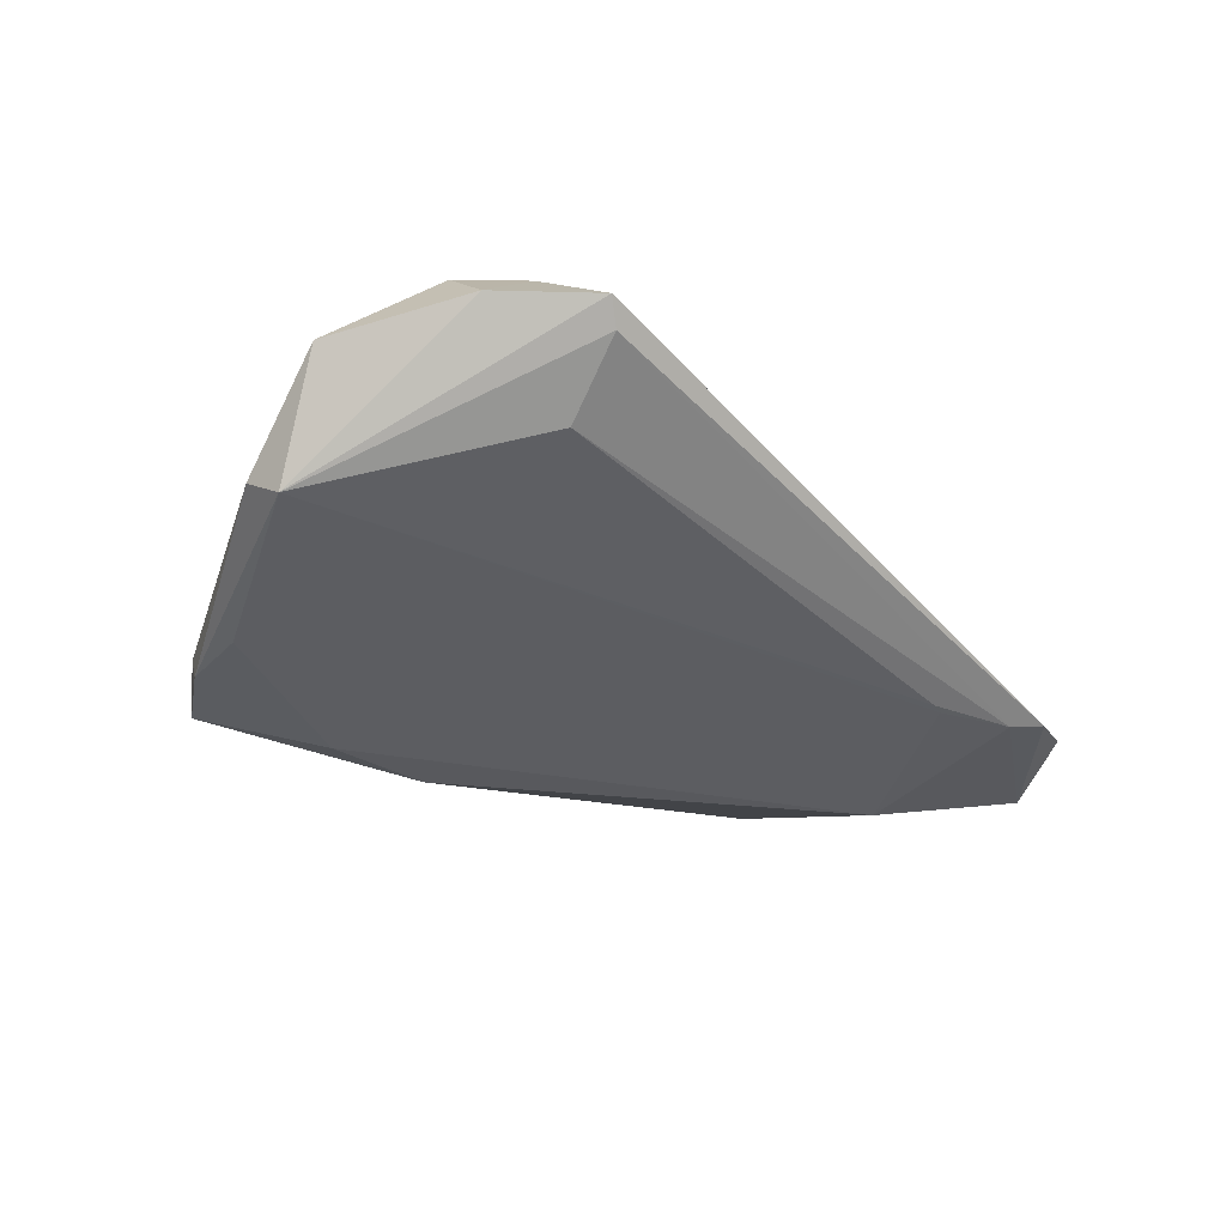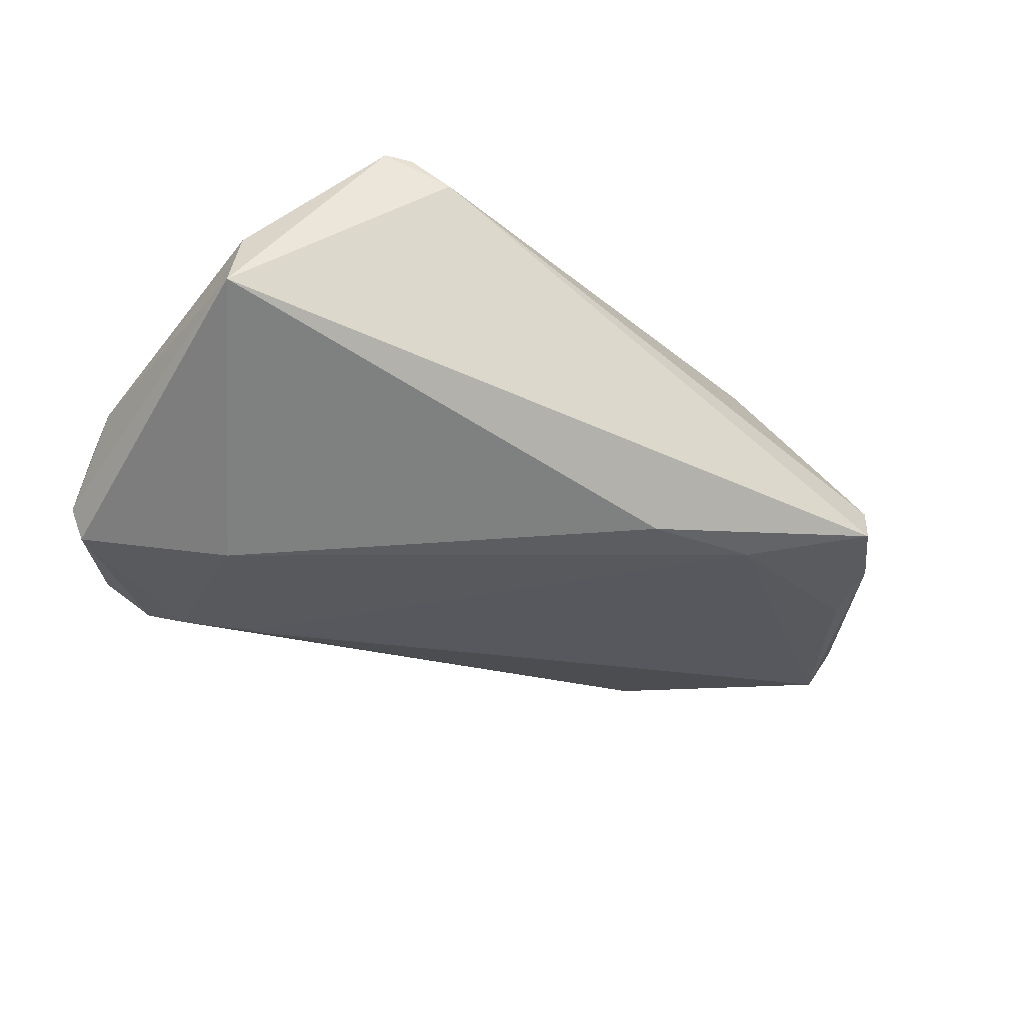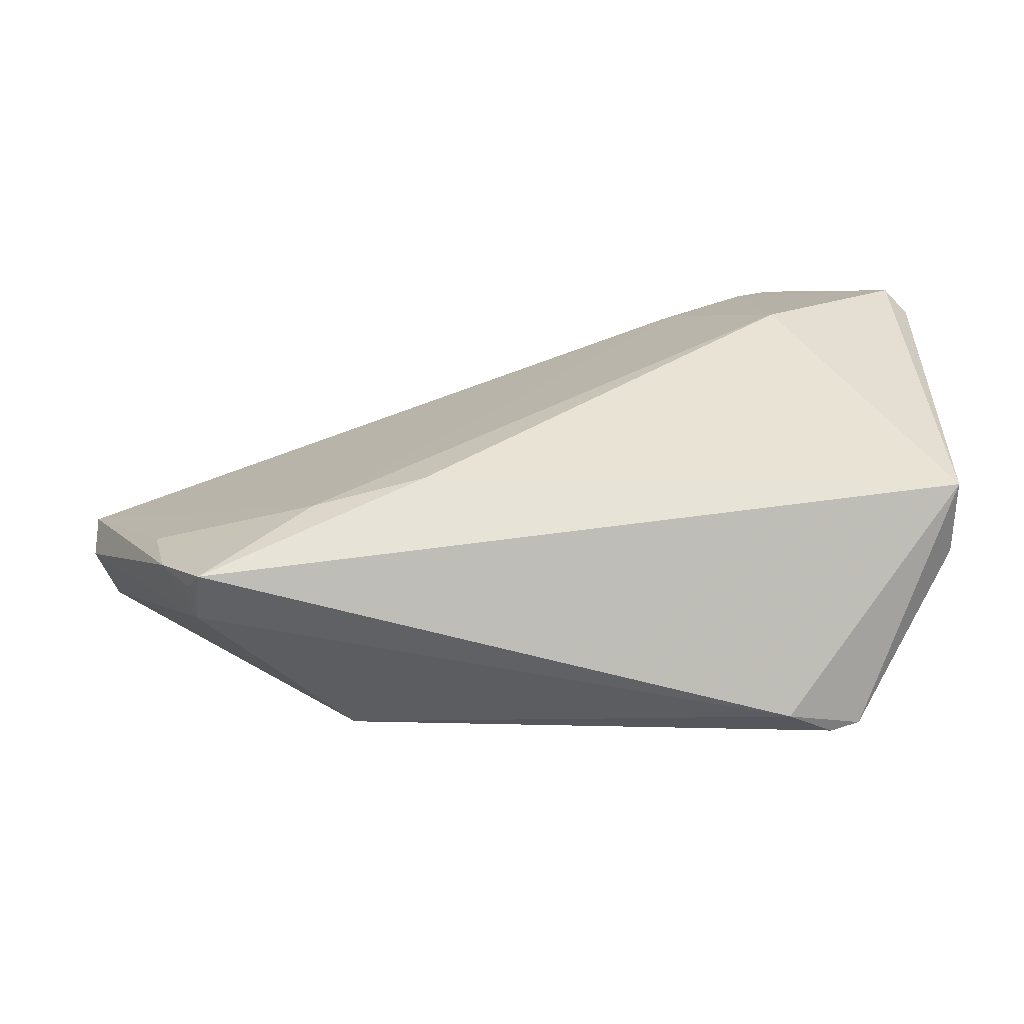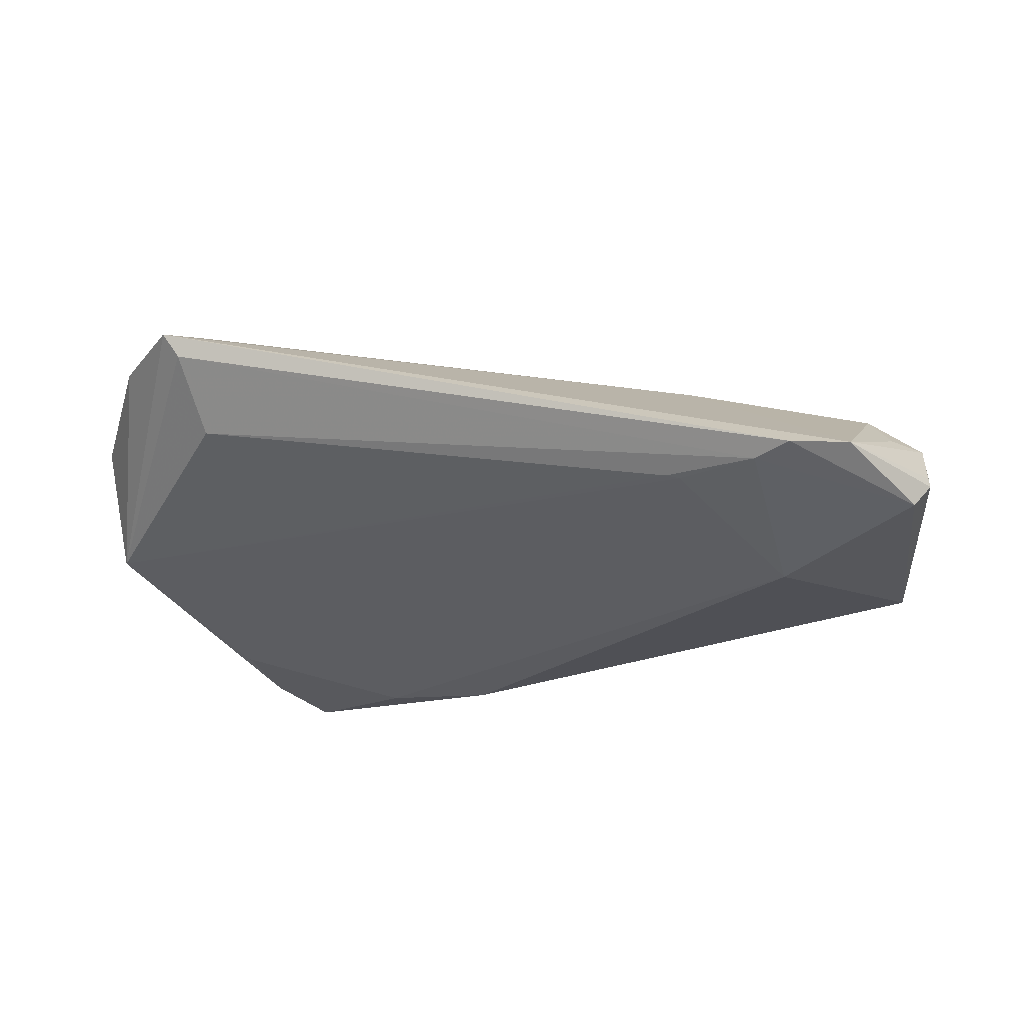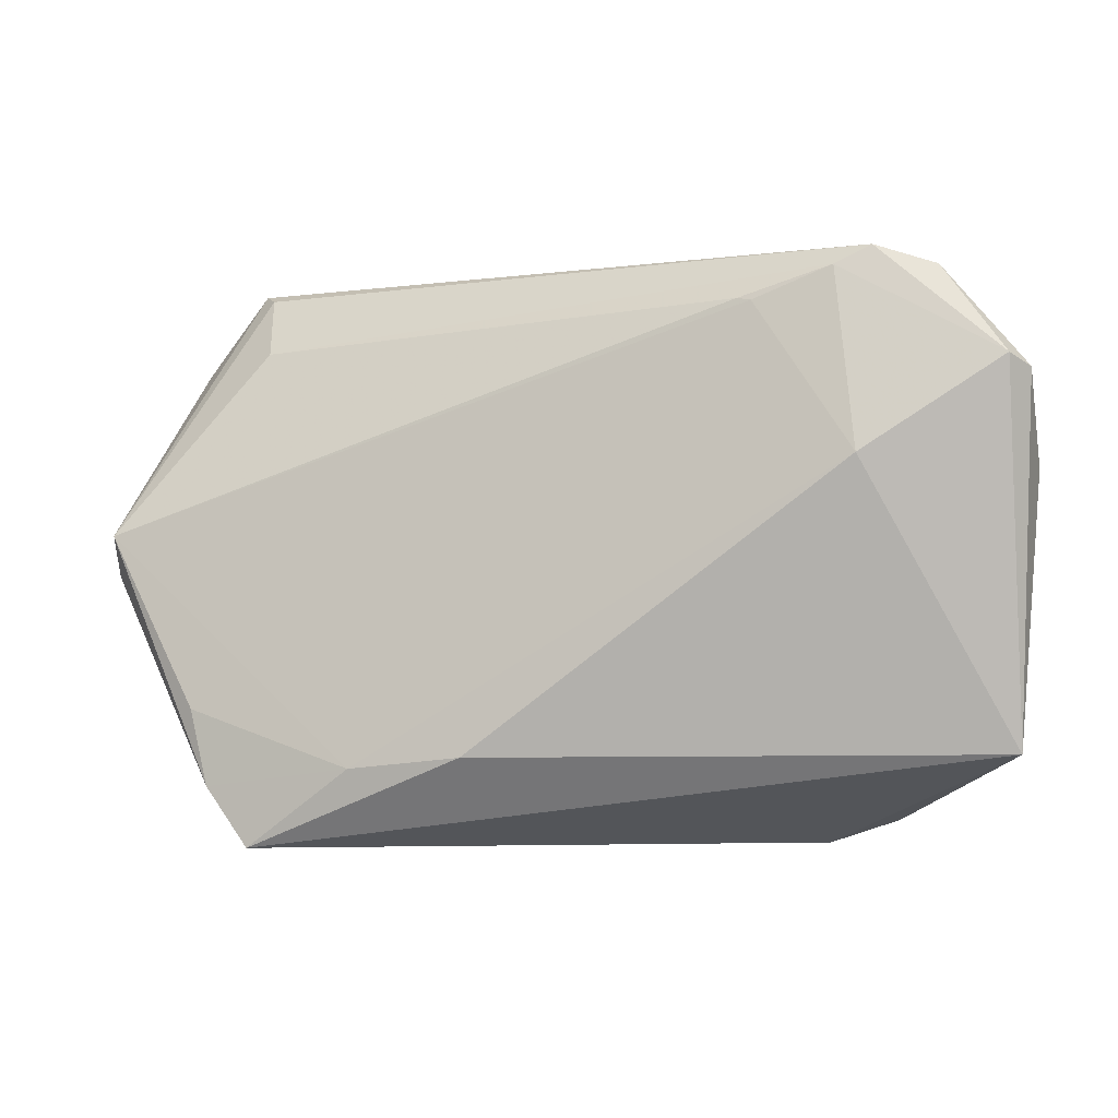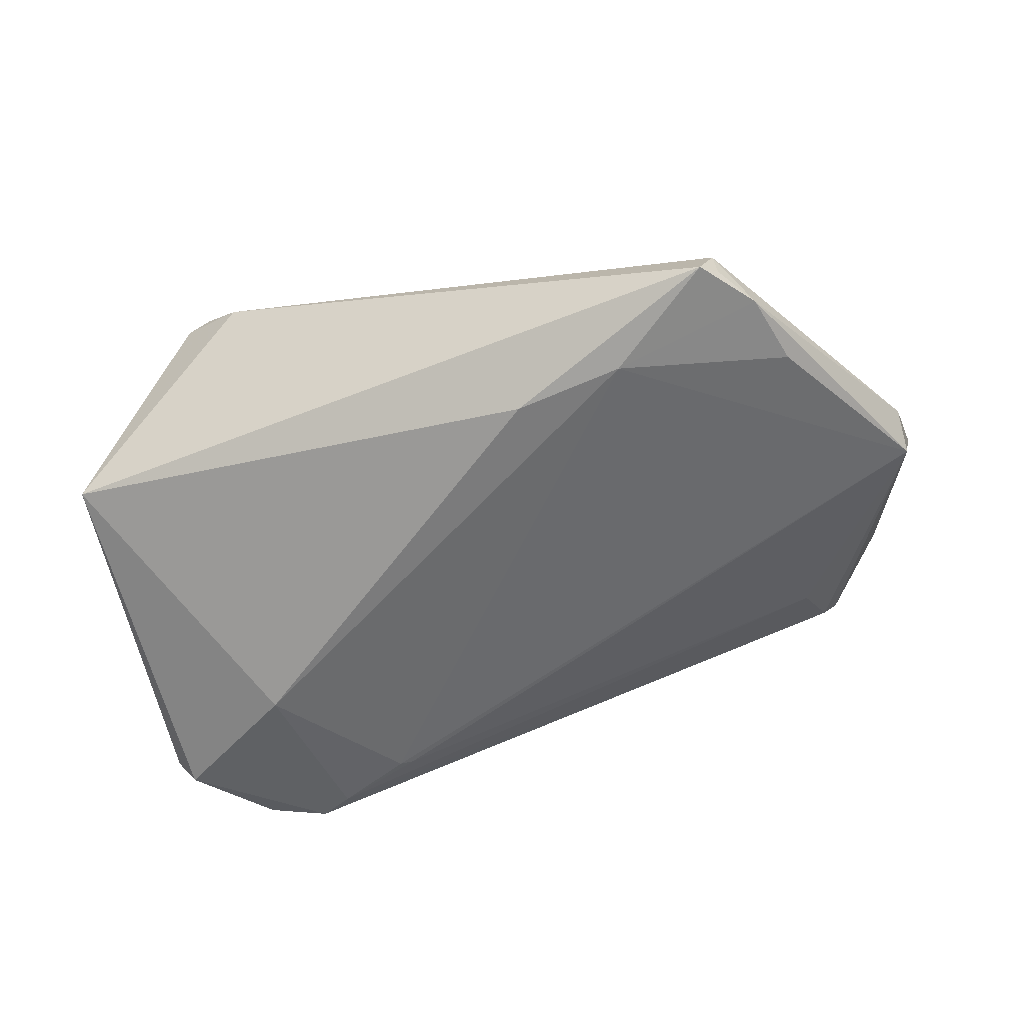
<metadata>
{"format":"obj","ext":"obj","renderer":"f3d","projection":"perspective","resolution":1024,"background":"white","views":[{"elev":-23.2,"azim":130.2,"up":"+Z"},{"elev":-43.9,"azim":-32.0,"up":"+Z"},{"elev":-62.4,"azim":-171.2,"up":"+Y"},{"elev":-28.2,"azim":-171.9,"up":"+Z"},{"elev":-2.1,"azim":-167.5,"up":"+Y"},{"elev":-62.3,"azim":16.1,"up":"+Z"}]}
</metadata>
<code>
v 0.04049 -0.03118 -0.01361
v -0.05661 0.01938 -0.004747
v -0.05373 -0.02069 0.001559
v -0.05418 0.02532 -0.01588
v -0.05649 0.02405 -0.01135
v -0.05666 0.02394 -0.01256
v 0.02536 -0.02407 0.01333
v -0.04653 -0.01256 0.01056
v -0.02583 0.02082 0.006238
v 0.04378 0.03788 0.008163
v -0.05745 0.0126 -0.003994
v -0.0402 -0.005374 0.0139
v 0.06048 0.000362 -0.003897
v 0.04155 0.0297 0.0004655
v -0.03831 0.03896 -0.01269
v -0.02397 0.03268 -0.01351
v -0.04983 0.01896 0.0007409
v 0.01032 -0.0219 -0.01939
v 0.04678 -0.01654 -0.01337
v -0.03683 0.01377 -0.01949
v 0.05846 0.002317 0.002744
v 0.04582 0.03896 0.01125
v -0.03627 -0.01413 0.01785
v 0.0557 0.01048 0.01279
v 0.04392 0.02638 0.01862
v 0.02458 -0.02346 -0.01844
v 0.03834 -0.03349 -0.01607
v -0.02223 0.03301 -0.01314
v -0.03556 -0.03237 0.01862
v -0.05523 -0.02137 -0.008068
v 0.06033 0.005597 -0.006556
v 0.06216 0.01169 0.00866
v 0.03142 -0.005495 0.01665
v -0.03382 0.03663 -0.01355
v -0.04606 0.03646 -0.01205
v 0.04022 -0.03184 -0.009604
v -0.03921 -0.03141 0.01852
v 0.05421 0.02836 0.01189
v 0.05009 0.01943 0.01862
v -0.03052 -0.03415 0.0145
v -0.05509 -0.01417 -0.003236
v 0.04425 -0.02608 -0.01444
v -0.05235 0.02389 -0.005209
f 30 27 40
f 40 7 29
f 13 31 32
f 31 26 16
f 16 26 20
f 36 40 27
f 7 40 36
f 27 1 36
f 32 7 36
f 39 25 29
f 30 20 18
f 20 26 18
f 18 27 30
f 18 26 27
f 19 26 31
f 34 16 20
f 21 13 32
f 32 36 21
f 21 36 13
f 31 16 28
f 16 34 28
f 24 7 32
f 32 39 24
f 24 39 7
f 38 22 25
f 25 39 38
f 31 22 38
f 38 39 32
f 32 31 38
f 29 7 33
f 33 39 29
f 7 39 33
f 30 3 41
f 4 20 30
f 30 6 4
f 15 34 4
f 4 34 20
f 5 6 2
f 37 3 30
f 29 25 37
f 30 40 37
f 37 40 29
f 31 13 42
f 42 19 31
f 42 1 27
f 27 26 42
f 26 19 42
f 13 36 42
f 42 36 1
f 14 28 34
f 31 28 14
f 2 17 43
f 25 22 9
f 9 12 25
f 9 17 12
f 15 4 35
f 35 4 6
f 6 5 35
f 35 43 17
f 35 5 2
f 2 43 35
f 17 9 35
f 35 22 15
f 35 9 22
f 25 12 23
f 23 37 25
f 12 37 23
f 3 37 8
f 8 37 12
f 8 17 2
f 12 17 8
f 10 34 15
f 10 14 34
f 15 22 10
f 10 22 31
f 31 14 10
f 11 8 2
f 3 8 11
f 11 41 3
f 30 41 11
f 11 6 30
f 2 6 11

</code>
